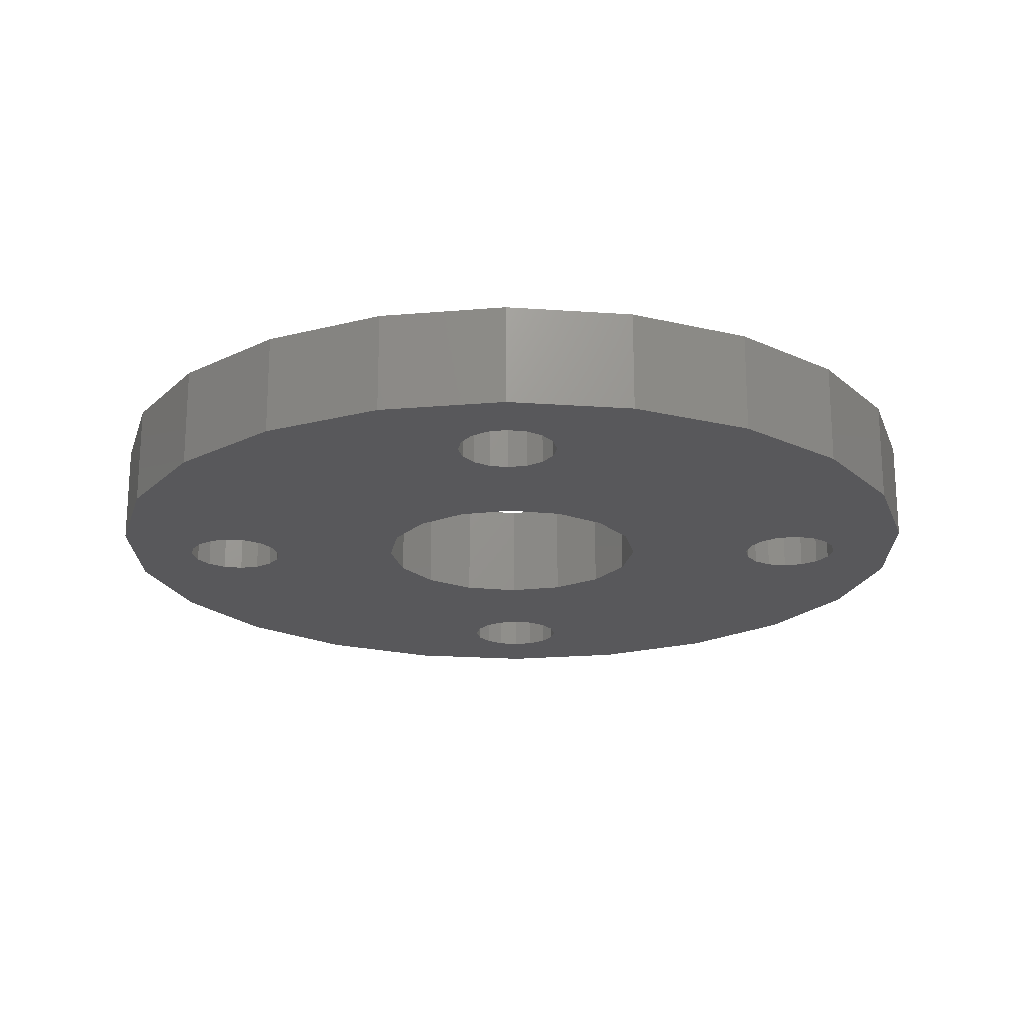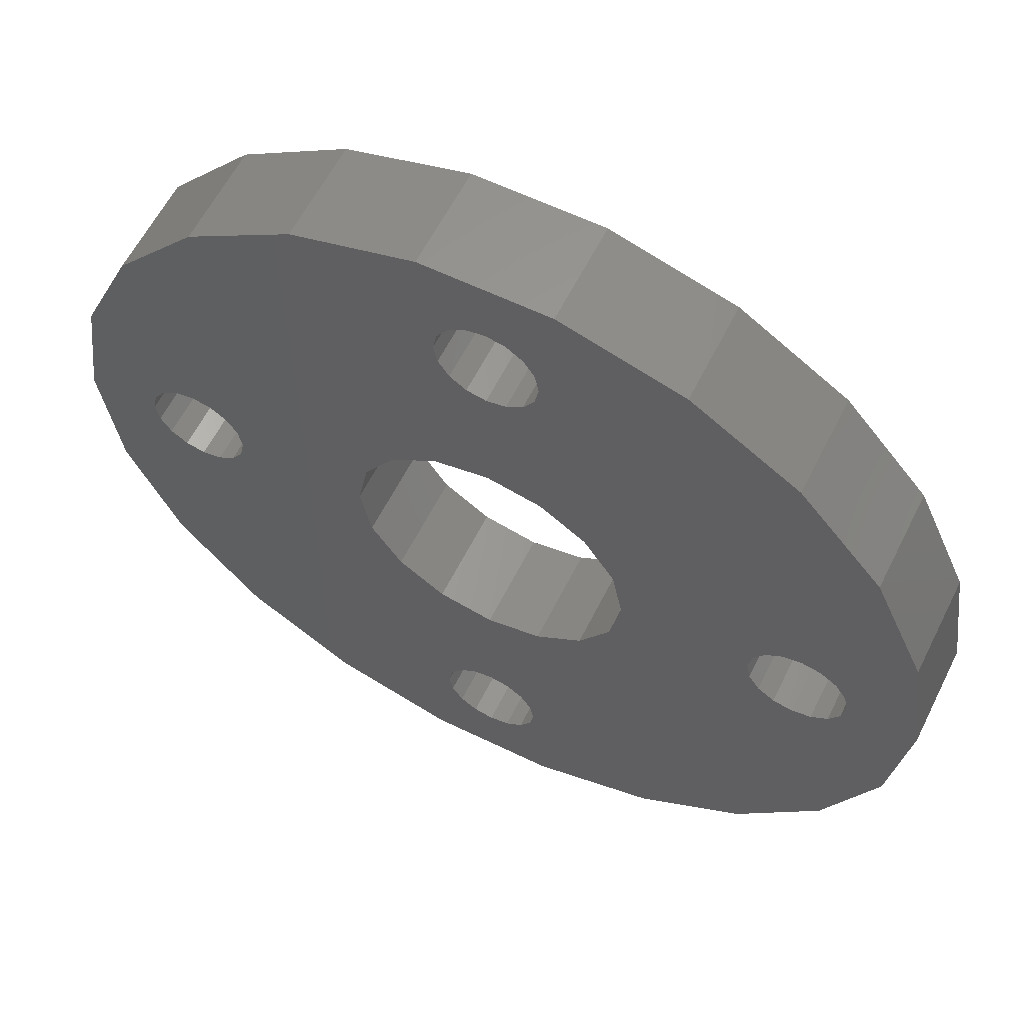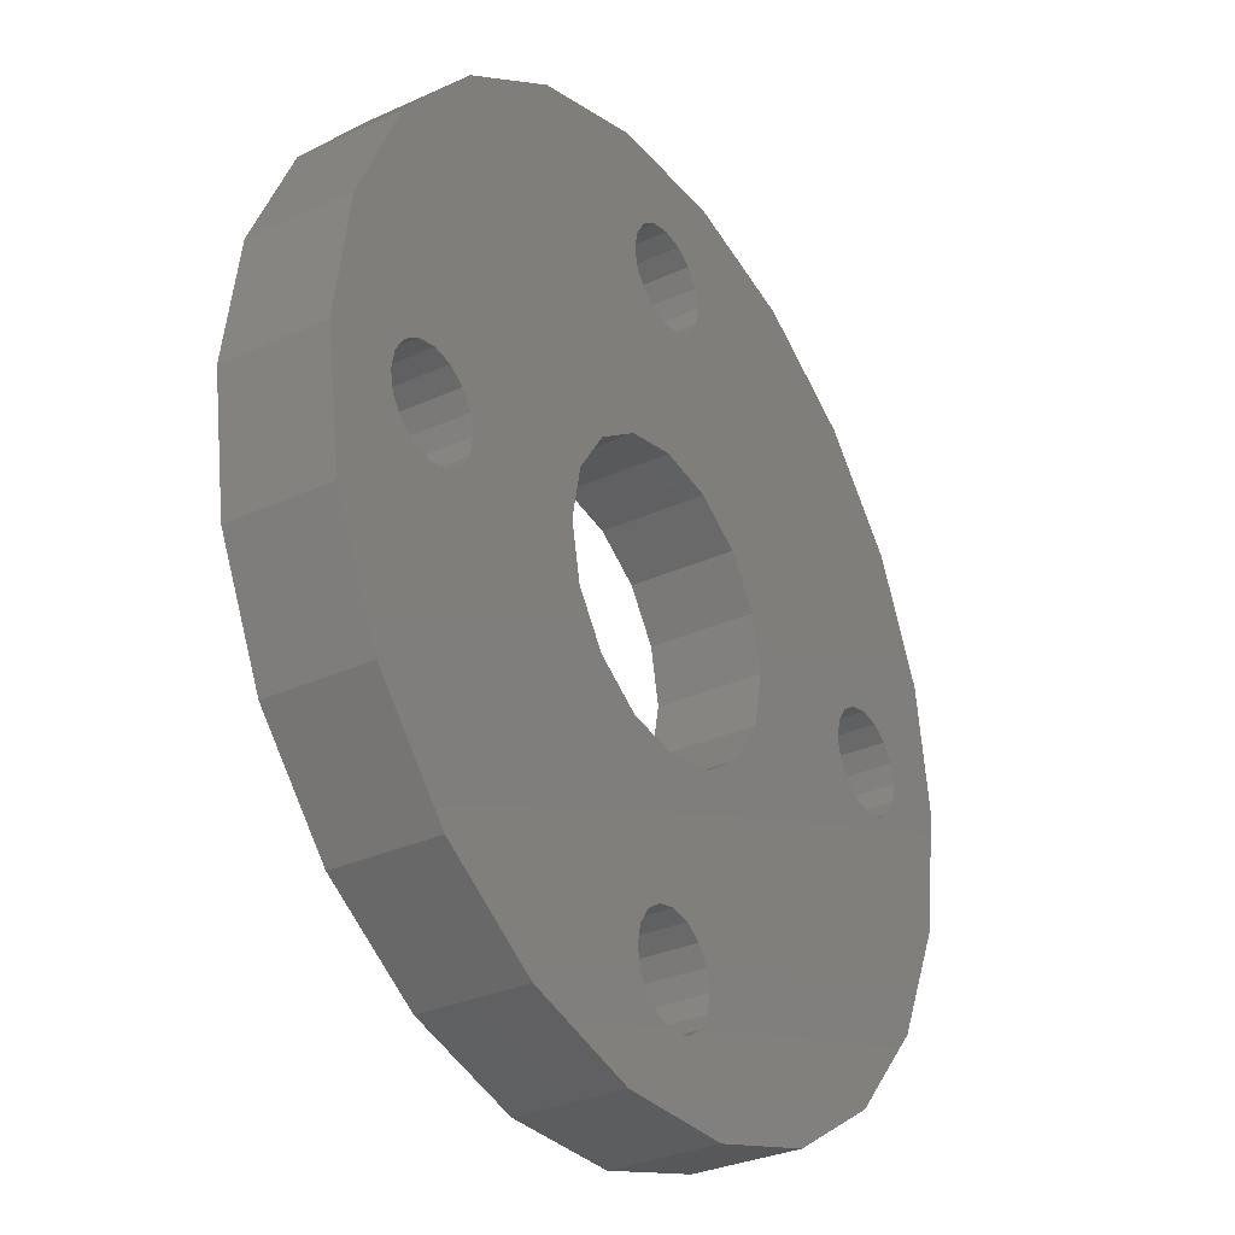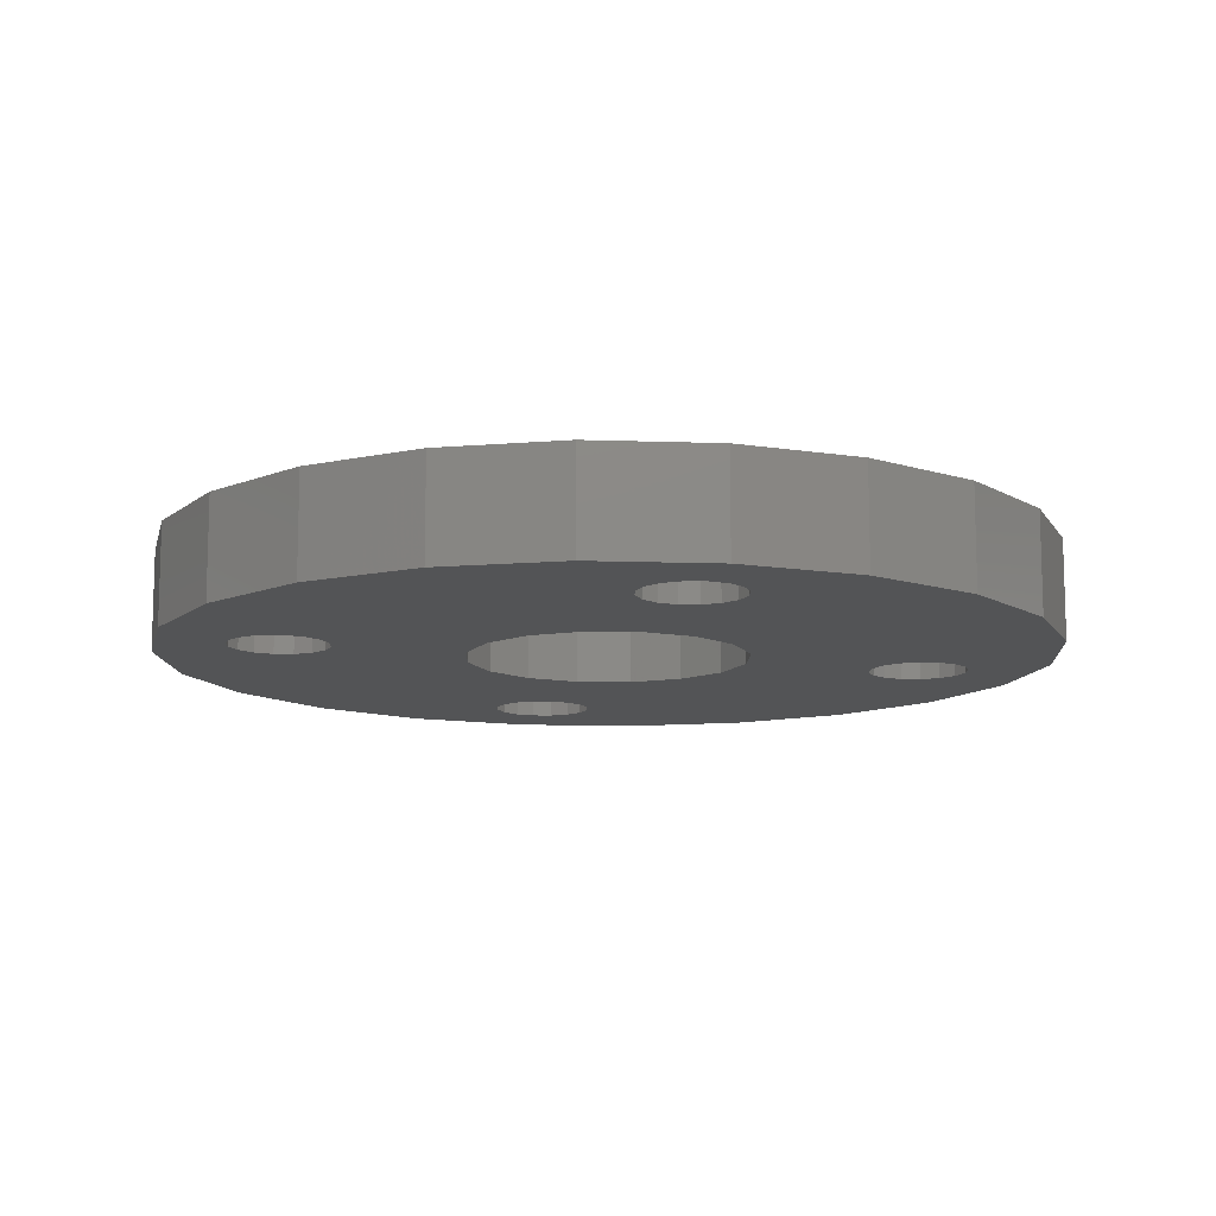
<metadata>
{"format":"stl","ext":"stl","renderer":"f3d","projection":"perspective","resolution":1024,"background":"white","views":[{"elev":-20.2,"azim":90.8,"up":"+Z"},{"elev":60.1,"azim":26.5,"up":"+Y"},{"elev":-31.3,"azim":123.0,"up":"+Y"},{"elev":-11.4,"azim":77.0,"up":"+Z"}]}
</metadata>
<code>
# stl→obj: 306 verts, 628 faces
v 51.2 68.31 0
v 53.25 65.95 0
v 48.57 70.01 0
v 45.2 52.24 1.25
v 45.25 52 0
v 45.25 52 2.5
v 43.32 66.98 1.25
v 43.52 66.85 2.5
v 43.52 66.85 0
v 45.15 52.48 2.5
v 45.15 52.48 0
v 45.02 52.68 1.25
v 44.88 52.88 0
v 43.76 66.8 1.25
v 44.88 52.88 2.5
v 44.68 53.02 1.25
v 44.48 53.15 0
v 44 66.75 2.5
v 44 66.75 0
v 44.48 53.15 2.5
v 44.24 53.2 1.25
v 44 53.25 0
v 44.24 66.8 1.25
v 44 53.25 2.5
v 43.76 53.2 1.25
v 43.52 53.15 0
v 44.48 66.85 2.5
v 44.48 66.85 0
v 43.52 53.15 2.5
v 43.32 53.02 1.25
v 43.12 52.88 0
v 44.68 66.98 1.25
v 43.12 52.88 2.5
v 42.98 52.68 1.25
v 42.85 52.48 0
v 44.88 67.12 2.5
v 44.88 67.12 0
v 42.85 52.48 2.5
v 42.8 52.24 1.25
v 42.75 52 0
v 45.02 67.32 1.25
v 42.75 52 2.5
v 42.8 51.76 1.25
v 42.85 51.52 0
v 45.15 67.52 2.5
v 45.15 67.52 0
v 42.85 51.52 2.5
v 42.98 51.32 1.25
v 43.12 51.12 0
v 45.2 67.76 1.25
v 43.12 51.12 2.5
v 43.32 50.98 1.25
v 43.52 50.85 0
v 45.25 68 2.5
v 45.25 68 0
v 43.52 50.85 2.5
v 43.76 50.8 1.25
v 44 50.75 0
v 47.37 60.67 1.25
v 47.5 60 0
v 47.5 60 2.5
v 44 50.75 2.5
v 44.24 50.8 1.25
v 44.48 50.85 0
v 47.23 61.34 2.5
v 47.23 61.34 0
v 44.48 50.85 2.5
v 44.68 50.98 1.25
v 44.88 51.12 0
v 46.85 61.91 1.25
v 44.88 51.12 2.5
v 45.02 51.32 1.25
v 45.15 51.52 0
v 46.47 62.47 2.5
v 46.47 62.47 0
v 45.15 51.52 2.5
v 45.2 51.76 1.25
v 45.91 62.85 1.25
v 54.55 63.1 0
v 45.57 70.89 0
v 54.78 61.55 1.25
v 55 60 2.5
v 55 60 0
v 54.55 63.1 2.5
v 45.34 63.23 2.5
v 45.34 63.23 0
v 53.9 64.52 1.25
v 53.25 65.95 2.5
v 44.67 63.37 1.25
v 52.23 67.13 1.25
v 51.2 68.31 2.5
v 44 63.5 2.5
v 44 63.5 0
v 49.89 69.16 1.25
v 48.57 70.01 2.5
v 43.33 63.37 1.25
v 47.07 70.45 1.25
v 45.57 70.89 2.5
v 42.66 63.23 2.5
v 42.66 63.23 0
v 44 70.89 1.25
v 42.43 70.89 0
v 42.43 70.89 2.5
v 42.09 62.85 1.25
v 40.93 70.45 1.25
v 39.43 70.01 0
v 39.43 70.01 2.5
v 41.53 62.47 2.5
v 41.53 62.47 0
v 38.11 69.16 1.25
v 36.8 68.31 0
v 36.8 68.31 2.5
v 41.15 61.91 1.25
v 35.77 67.13 1.25
v 34.75 65.95 0
v 34.75 65.95 2.5
v 40.77 61.34 2.5
v 40.77 61.34 0
v 34.1 64.52 1.25
v 33.45 63.1 0
v 33.45 63.1 2.5
v 40.63 60.67 1.25
v 33.22 61.55 1.25
v 33 60 0
v 33 60 2.5
v 40.5 60 2.5
v 40.5 60 0
v 33.22 58.45 1.25
v 33.45 56.9 0
v 33.45 56.9 2.5
v 40.63 59.33 1.25
v 34.1 55.48 1.25
v 34.75 54.05 0
v 34.75 54.05 2.5
v 40.77 58.66 2.5
v 40.77 58.66 0
v 35.77 52.87 1.25
v 36.8 51.69 0
v 36.8 51.69 2.5
v 41.15 58.09 1.25
v 38.11 50.84 1.25
v 39.43 49.99 0
v 39.43 49.99 2.5
v 41.53 57.53 2.5
v 41.53 57.53 0
v 40.93 49.55 1.25
v 42.43 49.11 0
v 42.43 49.11 2.5
v 42.09 57.15 1.25
v 44 49.11 1.25
v 45.57 49.11 0
v 45.57 49.11 2.5
v 42.66 56.77 2.5
v 42.66 56.77 0
v 47.07 49.55 1.25
v 48.57 49.99 0
v 48.57 49.99 2.5
v 43.33 56.63 1.25
v 49.89 50.84 1.25
v 51.2 51.69 0
v 51.2 51.69 2.5
v 44 56.5 2.5
v 44 56.5 0
v 52.23 52.87 1.25
v 53.25 54.05 0
v 53.25 54.05 2.5
v 44.67 56.63 1.25
v 53.9 55.48 1.25
v 54.55 56.9 0
v 54.55 56.9 2.5
v 45.34 56.77 2.5
v 45.34 56.77 0
v 54.78 58.45 1.25
v 53.2 60.24 1.25
v 53.15 60.48 0
v 53.25 60 0
v 53.25 60 2.5
v 45.91 57.15 1.25
v 53.15 60.48 2.5
v 53.02 60.68 1.25
v 52.88 60.88 0
v 46.47 57.53 2.5
v 46.47 57.53 0
v 52.88 60.88 2.5
v 52.68 61.02 1.25
v 52.48 61.15 0
v 46.85 58.09 1.25
v 52.48 61.15 2.5
v 52.24 61.2 1.25
v 52 61.25 0
v 47.23 58.66 2.5
v 47.23 58.66 0
v 52 61.25 2.5
v 51.76 61.2 1.25
v 51.52 61.15 0
v 47.37 59.33 1.25
v 51.52 61.15 2.5
v 51.32 61.02 1.25
v 51.12 60.88 0
v 51.12 60.88 2.5
v 50.98 60.68 1.25
v 50.85 60.48 0
v 37.2 60.24 1.25
v 37.25 60 0
v 37.25 60 2.5
v 50.85 60.48 2.5
v 50.8 60.24 1.25
v 50.75 60 0
v 37.15 60.48 2.5
v 37.15 60.48 0
v 50.75 60 2.5
v 50.8 59.76 1.25
v 50.85 59.52 0
v 37.02 60.68 1.25
v 50.85 59.52 2.5
v 50.98 59.32 1.25
v 51.12 59.12 0
v 36.88 60.88 2.5
v 36.88 60.88 0
v 51.12 59.12 2.5
v 51.32 58.98 1.25
v 51.52 58.85 0
v 36.68 61.02 1.25
v 51.52 58.85 2.5
v 51.76 58.8 1.25
v 52 58.75 0
v 36.48 61.15 2.5
v 36.48 61.15 0
v 52 58.75 2.5
v 52.24 58.8 1.25
v 52.48 58.85 0
v 36.24 61.2 1.25
v 52.48 58.85 2.5
v 52.68 58.98 1.25
v 52.88 59.12 0
v 36 61.25 2.5
v 36 61.25 0
v 52.88 59.12 2.5
v 53.02 59.32 1.25
v 53.15 59.52 0
v 35.76 61.2 1.25
v 53.15 59.52 2.5
v 53.2 59.76 1.25
v 35.52 61.15 2.5
v 35.52 61.15 0
v 45.2 68.24 1.25
v 45.15 68.48 0
v 35.32 61.02 1.25
v 45.15 68.48 2.5
v 45.02 68.68 1.25
v 44.88 68.88 0
v 35.12 60.88 2.5
v 35.12 60.88 0
v 44.88 68.88 2.5
v 44.68 69.02 1.25
v 44.48 69.15 0
v 34.98 60.68 1.25
v 44.48 69.15 2.5
v 44.24 69.2 1.25
v 44 69.25 0
v 34.85 60.48 2.5
v 34.85 60.48 0
v 44 69.25 2.5
v 43.76 69.2 1.25
v 43.52 69.15 0
v 34.8 60.24 1.25
v 43.52 69.15 2.5
v 43.32 69.02 1.25
v 43.12 68.88 0
v 34.75 60 2.5
v 34.75 60 0
v 43.12 68.88 2.5
v 42.98 68.68 1.25
v 42.85 68.48 0
v 34.8 59.76 1.25
v 42.85 68.48 2.5
v 42.8 68.24 1.25
v 42.75 68 0
v 34.85 59.52 2.5
v 34.85 59.52 0
v 42.75 68 2.5
v 42.8 67.76 1.25
v 42.85 67.52 0
v 34.98 59.32 1.25
v 42.85 67.52 2.5
v 42.98 67.32 1.25
v 43.12 67.12 0
v 35.12 59.12 2.5
v 35.12 59.12 0
v 43.12 67.12 2.5
v 35.32 58.98 1.25
v 35.52 58.85 2.5
v 35.52 58.85 0
v 35.76 58.8 1.25
v 36 58.75 0
v 36 58.75 2.5
v 36.24 58.8 1.25
v 36.48 58.85 0
v 36.48 58.85 2.5
v 36.68 58.98 1.25
v 36.88 59.12 0
v 36.88 59.12 2.5
v 37.02 59.32 1.25
v 37.15 59.52 0
v 37.15 59.52 2.5
v 37.2 59.76 1.25
f 1 2 3
f 4 5 6
f 7 8 9
f 4 10 11
f 12 13 11
f 12 11 10
f 14 9 8
f 12 15 13
f 16 17 13
f 16 13 15
f 14 18 19
f 16 20 17
f 21 22 17
f 21 17 20
f 23 19 18
f 21 24 22
f 25 26 22
f 25 22 24
f 23 27 28
f 25 29 26
f 30 31 26
f 30 26 29
f 32 28 27
f 30 33 31
f 34 35 31
f 34 31 33
f 32 36 37
f 34 38 35
f 39 40 35
f 39 35 38
f 41 37 36
f 39 42 40
f 43 44 40
f 43 40 42
f 41 45 46
f 43 47 44
f 48 49 44
f 48 44 47
f 50 46 45
f 48 51 49
f 52 53 49
f 52 49 51
f 50 54 55
f 52 56 53
f 57 58 53
f 57 53 56
f 59 60 61
f 57 62 58
f 63 64 58
f 63 58 62
f 59 65 66
f 63 67 64
f 68 69 64
f 68 64 67
f 70 66 65
f 68 71 69
f 72 73 69
f 72 69 71
f 70 74 75
f 72 76 73
f 77 5 73
f 77 73 76
f 78 75 74
f 77 6 5
f 3 79 80
f 81 82 83
f 81 83 79
f 81 79 84
f 78 85 86
f 87 84 79
f 87 79 2
f 87 2 88
f 89 86 85
f 90 88 2
f 90 2 1
f 90 1 91
f 89 92 93
f 94 91 1
f 94 1 3
f 94 3 95
f 96 93 92
f 97 95 3
f 97 3 80
f 97 80 98
f 96 99 100
f 101 98 80
f 101 80 102
f 101 102 103
f 104 100 99
f 105 103 102
f 105 102 106
f 105 106 107
f 104 108 109
f 110 107 106
f 110 106 111
f 110 111 112
f 113 109 108
f 114 112 111
f 114 111 115
f 114 115 116
f 113 117 118
f 119 116 115
f 119 115 120
f 119 120 121
f 122 118 117
f 123 121 120
f 123 120 124
f 123 124 125
f 122 126 127
f 128 125 124
f 128 124 129
f 128 129 130
f 131 127 126
f 132 130 129
f 132 129 133
f 132 133 134
f 131 135 136
f 137 134 133
f 137 133 138
f 137 138 139
f 140 136 135
f 141 139 138
f 141 138 142
f 141 142 143
f 140 144 145
f 146 143 142
f 146 142 147
f 146 147 148
f 149 145 144
f 150 148 147
f 150 147 151
f 150 151 152
f 149 153 154
f 155 152 151
f 155 151 156
f 155 156 157
f 158 154 153
f 159 157 156
f 159 156 160
f 159 160 161
f 158 162 163
f 164 161 160
f 164 160 165
f 164 165 166
f 167 163 162
f 168 166 165
f 168 165 169
f 168 169 170
f 167 171 172
f 173 170 169
f 173 169 83
f 173 83 82
f 174 175 176
f 174 176 177
f 178 172 171
f 174 179 175
f 180 181 175
f 180 175 179
f 178 182 183
f 180 184 181
f 185 186 181
f 185 181 184
f 187 183 182
f 185 188 186
f 189 190 186
f 189 186 188
f 187 191 192
f 189 193 190
f 194 195 190
f 194 190 193
f 196 192 191
f 194 197 195
f 198 199 195
f 198 195 197
f 196 61 60
f 198 200 199
f 201 202 199
f 201 199 200
f 203 204 205
f 201 206 202
f 207 208 202
f 207 202 206
f 203 209 210
f 207 211 208
f 212 213 208
f 212 208 211
f 214 210 209
f 212 215 213
f 216 217 213
f 216 213 215
f 214 218 219
f 216 220 217
f 221 222 217
f 221 217 220
f 223 219 218
f 221 224 222
f 225 226 222
f 225 222 224
f 223 227 228
f 225 229 226
f 230 231 226
f 230 226 229
f 232 228 227
f 230 233 231
f 234 235 231
f 234 231 233
f 232 236 237
f 234 238 235
f 239 240 235
f 239 235 238
f 241 237 236
f 239 242 240
f 243 176 240
f 243 240 242
f 241 244 245
f 243 177 176
f 246 247 55
f 246 55 54
f 248 245 244
f 246 249 247
f 250 251 247
f 250 247 249
f 248 252 253
f 250 254 251
f 255 256 251
f 255 251 254
f 257 253 252
f 255 258 256
f 259 260 256
f 259 256 258
f 257 261 262
f 259 263 260
f 264 265 260
f 264 260 263
f 266 262 261
f 264 267 265
f 268 269 265
f 268 265 267
f 266 270 271
f 268 272 269
f 273 274 269
f 273 269 272
f 275 271 270
f 273 276 274
f 277 278 274
f 277 274 276
f 275 279 280
f 277 281 278
f 282 283 278
f 282 278 281
f 284 280 279
f 282 285 283
f 286 287 283
f 286 283 285
f 284 288 289
f 286 290 287
f 7 9 287
f 7 287 290
f 2 79 3
f 291 289 288
f 14 19 9
f 80 83 251
f 83 169 175
f 83 175 181
f 23 28 19
f 83 181 251
f 291 292 293
f 186 190 251
f 32 37 28
f 175 169 176
f 176 169 240
f 190 195 251
f 41 46 37
f 294 295 293
f 247 195 55
f 256 260 102
f 50 55 46
f 251 256 102
f 294 293 292
f 55 195 46
f 59 66 60
f 240 169 235
f 195 199 46
f 260 265 102
f 70 75 66
f 46 199 37
f 235 169 231
f 265 269 106
f 78 86 75
f 79 83 80
f 199 202 37
f 169 165 231
f 89 93 86
f 294 296 295
f 269 274 106
f 202 208 28
f 96 100 93
f 231 165 226
f 297 298 295
f 28 208 19
f 104 109 100
f 226 165 222
f 208 213 19
f 274 278 106
f 113 118 109
f 297 295 296
f 217 165 19
f 19 165 9
f 122 127 118
f 213 217 19
f 278 283 106
f 9 165 287
f 131 136 127
f 287 75 106
f 4 11 5
f 283 287 106
f 140 145 136
f 297 299 298
f 75 86 106
f 106 86 111
f 149 154 145
f 75 165 66
f 300 301 298
f 86 93 111
f 158 163 154
f 66 165 60
f 165 160 60
f 60 160 192
f 167 172 163
f 300 298 299
f 100 109 111
f 111 109 115
f 178 183 172
f 80 251 102
f 192 160 183
f 183 160 172
f 187 192 183
f 109 118 115
f 160 156 172
f 172 156 163
f 196 60 192
f 118 127 115
f 300 302 301
f 115 136 120
f 203 210 204
f 127 136 115
f 154 156 145
f 136 228 120
f 214 219 210
f 303 304 301
f 156 151 5
f 156 5 11
f 223 228 219
f 136 145 219
f 303 301 302
f 156 13 145
f 232 237 228
f 156 11 13
f 145 13 219
f 13 17 219
f 241 245 237
f 5 151 73
f 22 26 219
f 219 26 210
f 248 253 245
f 210 26 204
f 228 237 120
f 73 151 69
f 257 262 253
f 204 26 304
f 26 31 304
f 237 245 120
f 266 271 262
f 304 31 301
f 303 305 304
f 31 35 301
f 275 280 271
f 245 253 120
f 120 253 124
f 301 35 298
f 284 289 280
f 306 204 304
f 35 40 298
f 151 147 58
f 291 293 289
f 181 186 251
f 251 195 247
f 306 304 305
f 102 265 106
f 37 202 28
f 306 205 204
f 222 165 217
f 142 138 133
f 287 165 75
f 129 142 133
f 93 100 111
f 147 142 129
f 163 156 154
f 136 219 228
f 124 147 129
f 17 22 219
f 69 151 64
f 64 151 58
f 280 289 124
f 253 262 124
f 293 147 289
f 271 280 124
f 298 40 295
f 40 44 295
f 58 147 53
f 49 147 295
f 289 147 124
f 295 147 293
f 53 147 49
f 262 271 124
f 44 49 295
f 286 285 290
f 216 215 220
f 119 121 116
f 173 82 170
f 146 148 143
f 43 42 47
f 94 95 91
f 306 305 205
f 277 276 281
f 284 279 288
f 282 281 285
f 275 270 279
f 273 272 276
f 264 263 267
f 268 267 272
f 266 261 270
f 259 258 263
f 257 252 261
f 255 254 258
f 250 249 254
f 248 244 252
f 246 54 249
f 243 242 177
f 241 236 244
f 239 238 242
f 234 233 238
f 303 302 305
f 232 227 236
f 230 229 233
f 221 220 224
f 225 224 229
f 223 218 227
f 207 206 211
f 214 209 218
f 212 211 215
f 203 205 209
f 201 200 206
f 194 193 197
f 198 197 200
f 196 191 61
f 189 188 193
f 187 182 191
f 185 184 188
f 180 179 184
f 174 177 179
f 300 299 302
f 164 166 161
f 167 162 171
f 168 170 166
f 158 153 162
f 159 161 157
f 150 152 148
f 155 157 152
f 149 144 153
f 137 139 134
f 140 135 144
f 141 143 139
f 128 130 125
f 132 134 130
f 122 117 126
f 123 125 121
f 297 296 299
f 110 112 107
f 113 108 117
f 114 116 112
f 104 99 108
f 105 107 103
f 97 98 95
f 101 103 98
f 96 92 99
f 87 88 84
f 89 85 92
f 90 91 88
f 81 84 82
f 72 71 76
f 70 65 74
f 68 67 71
f 63 62 67
f 294 292 296
f 59 61 65
f 57 56 62
f 48 47 51
f 52 51 56
f 50 45 54
f 34 33 38
f 41 36 45
f 39 38 42
f 32 27 36
f 30 29 33
f 21 20 24
f 25 24 29
f 23 18 27
f 16 15 20
f 14 8 18
f 12 10 15
f 4 6 10
f 291 288 292
f 178 171 182
f 77 76 6
f 78 74 85
f 7 290 8
f 131 126 135
f 99 112 108
f 130 134 143
f 148 130 143
f 125 130 148
f 288 125 148
f 279 125 288
f 292 288 148
f 270 125 279
f 296 292 148
f 51 296 148
f 47 296 51
f 56 51 148
f 261 125 270
f 42 296 47
f 299 296 42
f 62 56 148
f 152 62 148
f 38 299 42
f 252 125 261
f 67 62 152
f 302 299 38
f 121 125 252
f 33 302 38
f 244 121 252
f 71 67 152
f 305 302 33
f 236 121 244
f 29 305 33
f 205 305 29
f 76 71 152
f 227 121 236
f 209 205 29
f 218 209 29
f 24 218 29
f 6 76 152
f 20 218 24
f 15 218 20
f 144 218 15
f 157 144 15
f 157 15 10
f 157 10 6
f 157 6 152
f 135 218 144
f 135 227 218
f 135 121 227
f 153 144 157
f 116 121 135
f 126 116 135
f 162 153 157
f 117 116 126
f 171 162 157
f 161 171 157
f 108 116 117
f 182 171 161
f 112 116 108
f 143 134 139
f 191 182 161
f 92 112 99
f 61 191 161
f 166 61 161
f 85 112 92
f 65 61 166
f 107 112 85
f 74 65 166
f 74 107 85
f 290 107 74
f 290 74 166
f 285 107 290
f 8 290 166
f 281 107 285
f 18 8 166
f 220 18 166
f 215 18 220
f 224 220 166
f 276 107 281
f 211 18 215
f 27 18 211
f 229 224 166
f 206 27 211
f 272 107 276
f 233 229 166
f 36 27 206
f 170 233 166
f 200 36 206
f 267 107 272
f 238 233 170
f 45 36 200
f 103 107 267
f 263 103 267
f 197 45 200
f 54 45 197
f 242 238 170
f 258 103 263
f 249 54 197
f 254 249 197
f 254 103 258
f 193 254 197
f 177 242 170
f 188 254 193
f 179 177 170
f 184 254 188
f 82 254 184
f 82 184 179
f 82 179 170
f 98 254 82
f 98 103 254
f 84 98 82
f 95 98 84
f 88 95 84
f 91 95 88

</code>
